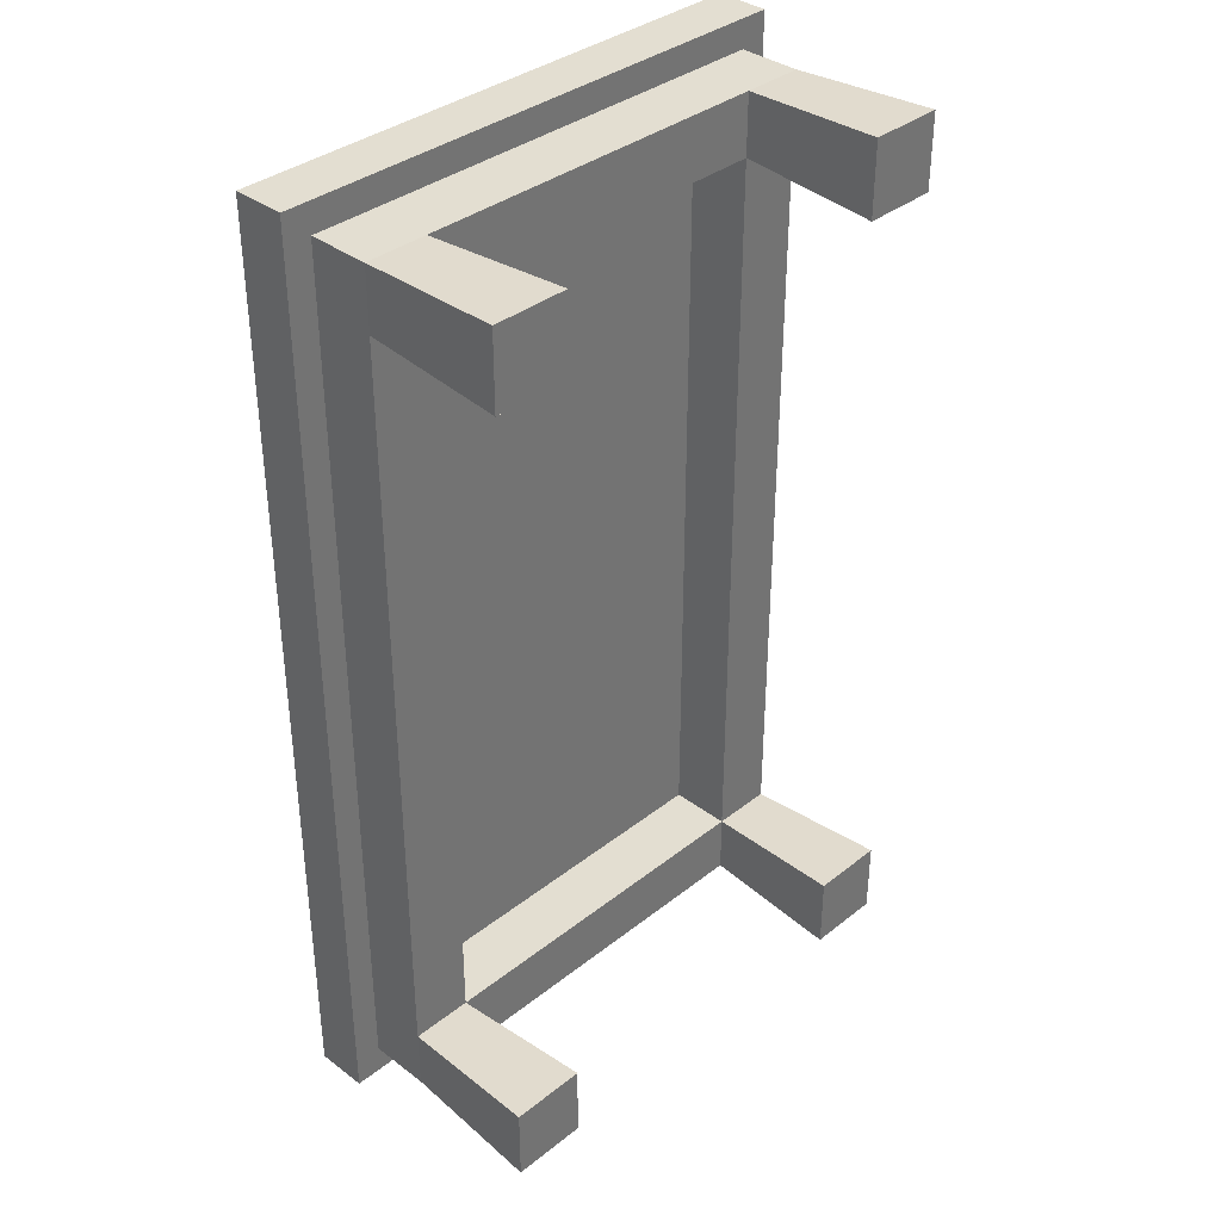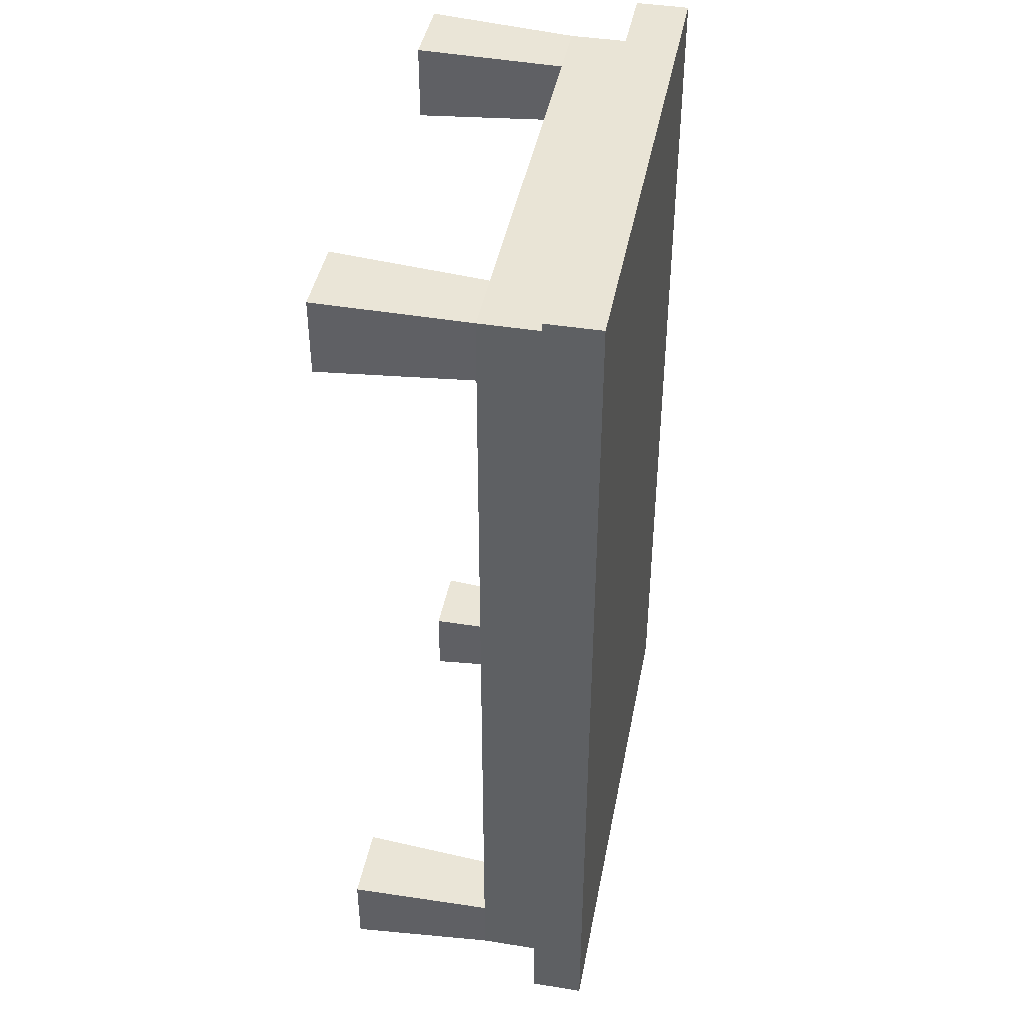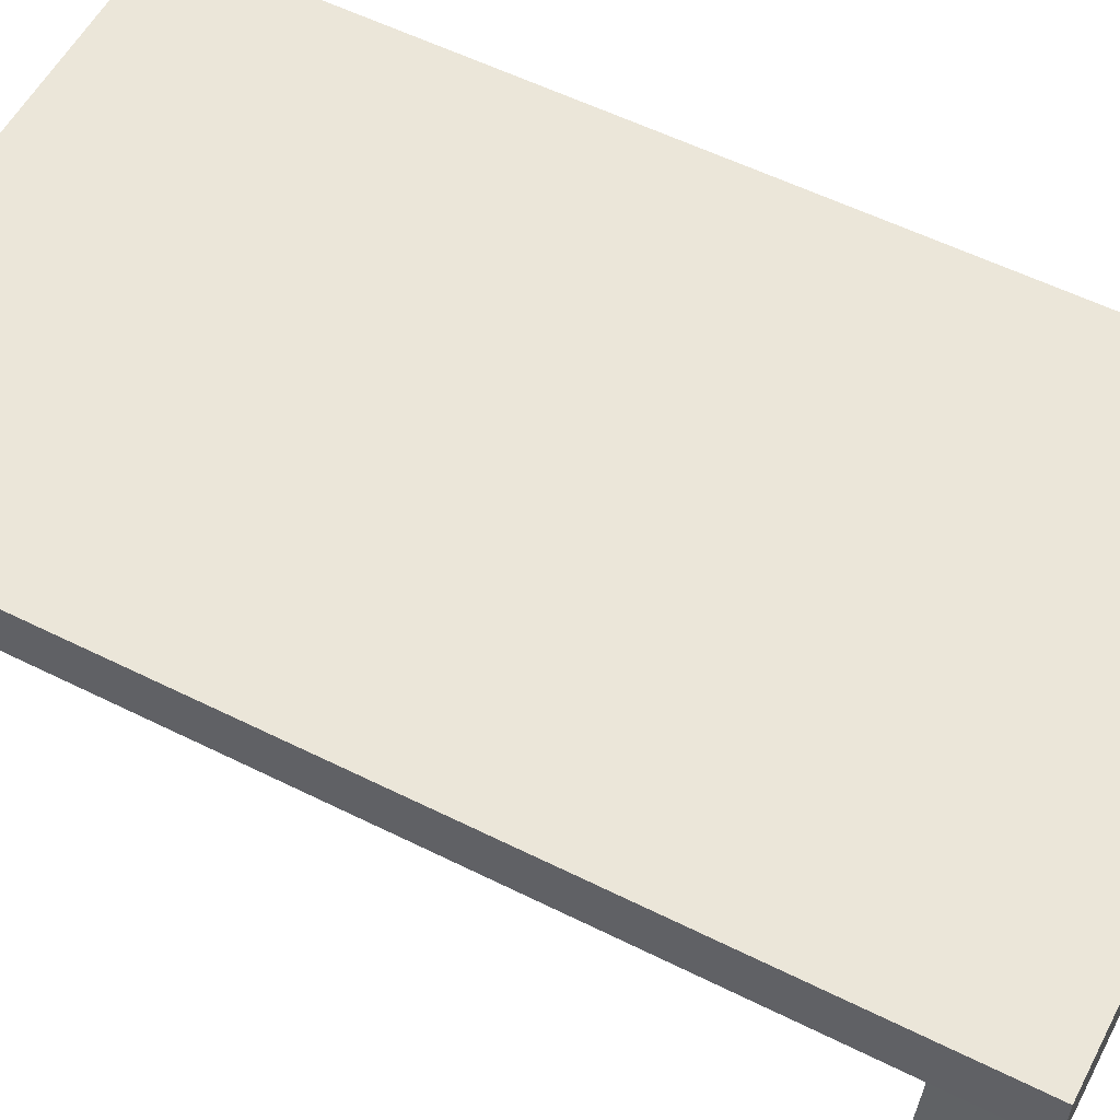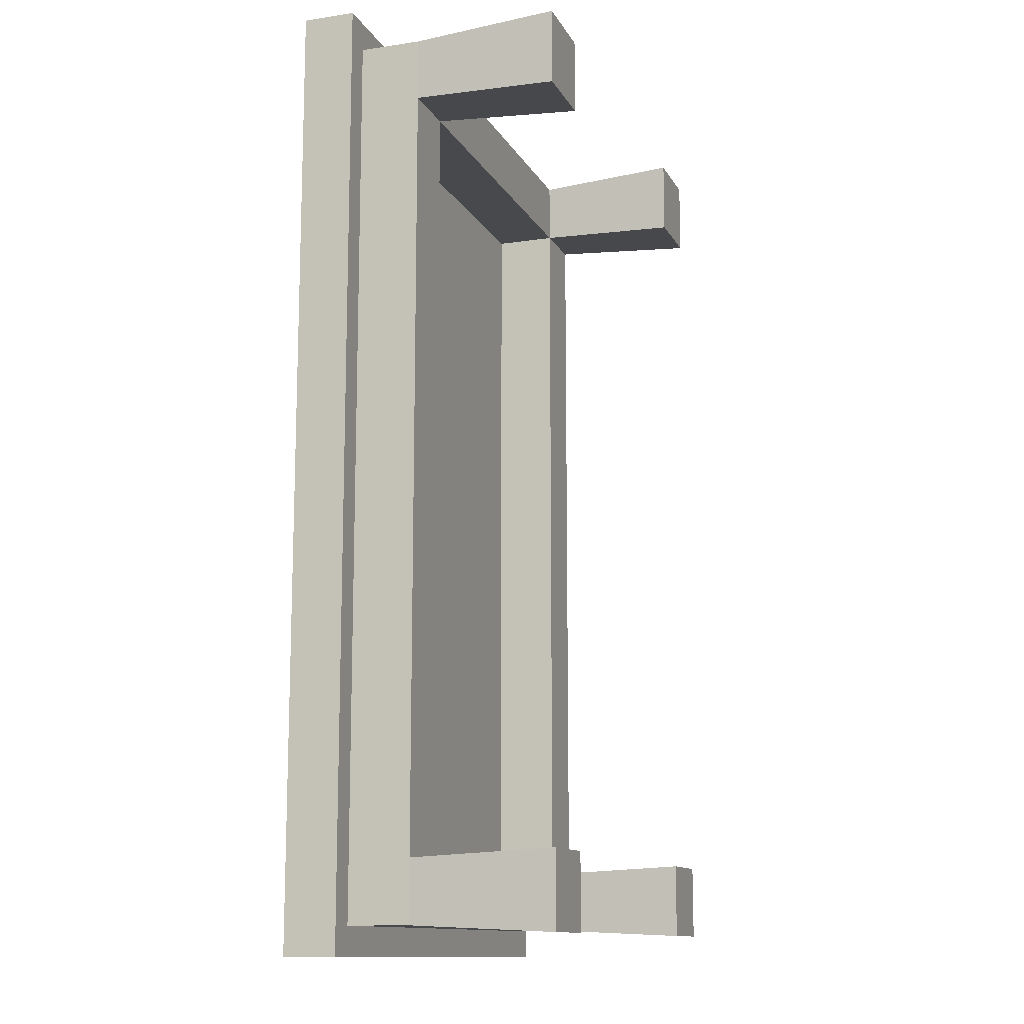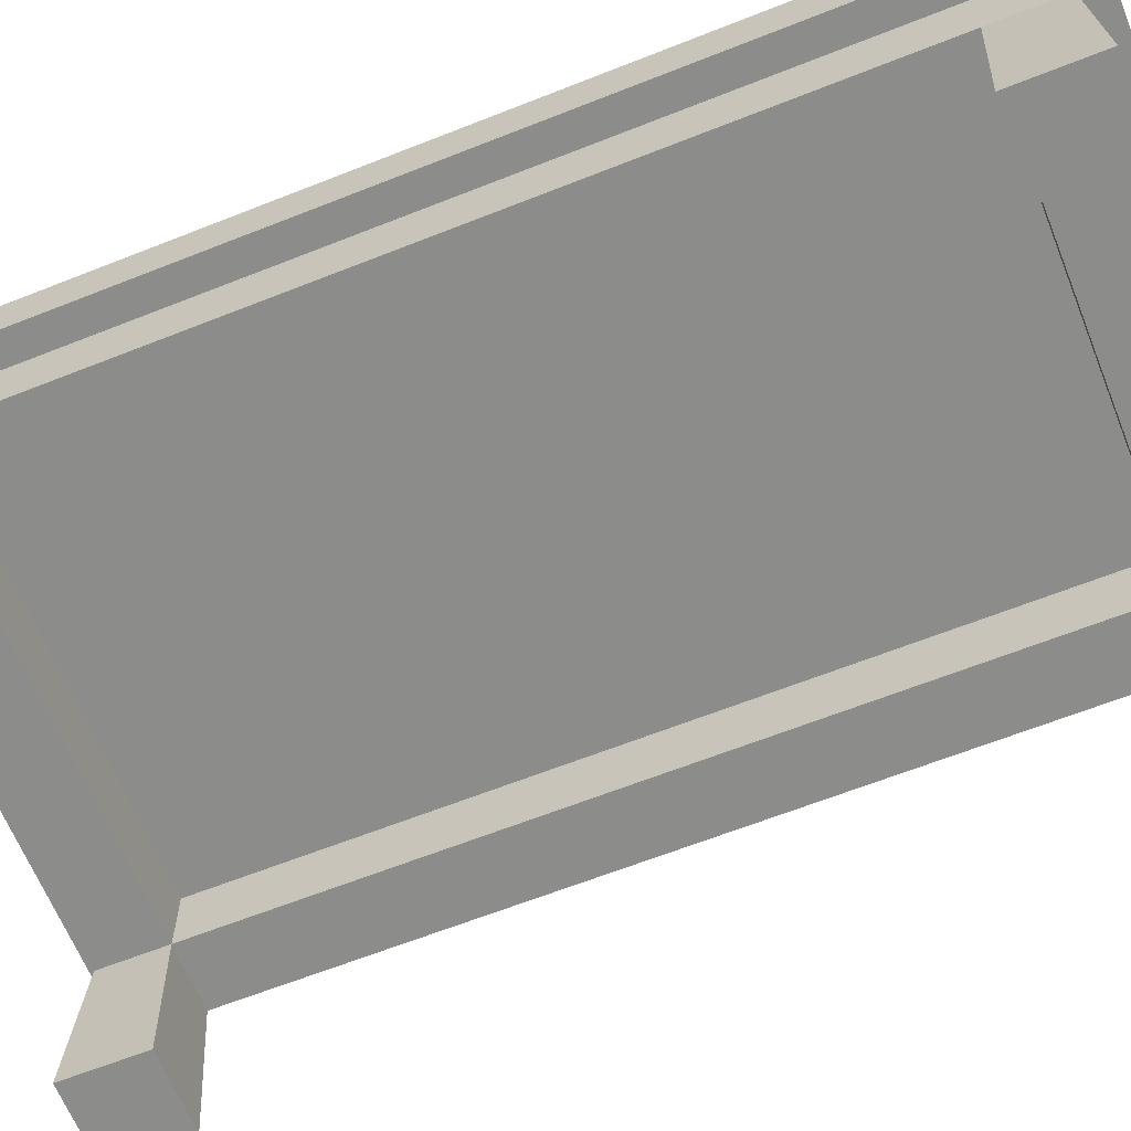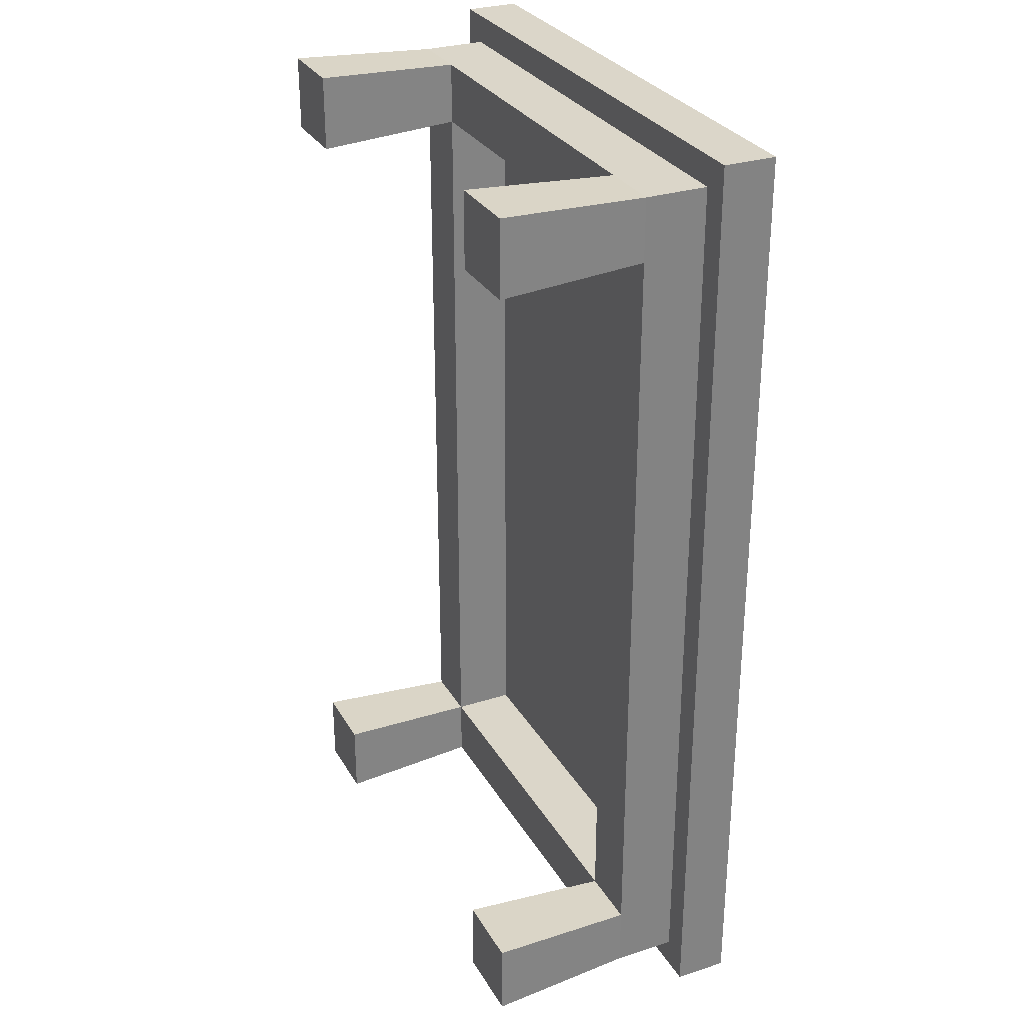
<metadata>
{"format":"obj","ext":"obj","renderer":"f3d","projection":"perspective","resolution":1024,"background":"white","views":[{"elev":36.3,"azim":-45.7,"up":"+Z"},{"elev":42.7,"azim":100.8,"up":"+Z"},{"elev":56.1,"azim":-62.4,"up":"+Y"},{"elev":-12.5,"azim":-70.8,"up":"+Z"},{"elev":-64.1,"azim":111.8,"up":"+Y"},{"elev":29.7,"azim":64.9,"up":"+Z"}]}
</metadata>
<code>
o Coffee_Table_Cube.006
v -0.2723 -0.004309 0.4842
v -0.2651 0.1526 0.477
v -0.2723 -0.004309 0.4029
v -0.2651 0.1526 0.4101
v -0.191 -0.004309 0.4842
v -0.1982 0.1526 0.477
v -0.191 -0.004309 0.4029
v -0.1982 0.1526 0.4101
v -0.2651 0.2193 0.477
v -0.1982 0.2193 0.4101
v -0.2944 0.2759 0.5081
v -0.2944 0.2193 0.5081
v 0.2723 -0.004309 0.4842
v 0.2651 0.1526 0.477
v 0.2723 -0.004309 0.4029
v 0.2651 0.1526 0.4101
v 0.191 -0.004309 0.4842
v 0.1982 0.1526 0.477
v 0.191 -0.004309 0.4029
v 0.1982 0.1526 0.4101
v 0.2651 0.2193 0.477
v 0.1982 0.2193 0.4101
v 0 0.1526 0.4101
v 0 0.1526 0.477
v 0 0.2193 0.4101
v 0 0.2193 0.477
v 0.2944 0.2759 0.5081
v 0 0.2759 0.5081
v 0.2944 0.2193 0.5081
v 0 0.2193 0.5081
v -0.2723 -0.004309 -0.4842
v -0.2651 0.1526 -0.477
v -0.2723 -0.004309 -0.4029
v -0.2651 0.1526 -0.4101
v -0.191 -0.004309 -0.4842
v -0.1982 0.1526 -0.477
v -0.191 -0.004309 -0.4029
v -0.1982 0.1526 -0.4101
v -0.2651 0.2193 -0.477
v -0.1982 0.2193 -0.4101
v -0.2651 0.1526 0
v -0.1982 0.1526 0
v -0.2651 0.2193 0
v -0.1982 0.2193 0
v -0.2944 0.2759 -0.5081
v -0.2944 0.2759 0
v -0.2944 0.2193 -0.5081
v -0.2944 0.2193 0
v 0.2723 -0.004309 -0.4842
v 0.2651 0.1526 -0.477
v 0.2723 -0.004309 -0.4029
v 0.2651 0.1526 -0.4101
v 0.191 -0.004309 -0.4842
v 0.1982 0.1526 -0.477
v 0.191 -0.004309 -0.4029
v 0.1982 0.1526 -0.4101
v 0.2651 0.2193 -0.477
v 0.1982 0.2193 -0.4101
v 0.2651 0.1526 0
v 0.1982 0.1526 0
v 0.2651 0.2193 0
v 0.1982 0.2193 0
v 0 0.1526 -0.4101
v 0 0.1526 -0.477
v 0 0.2193 -0.4101
v 0 0.2193 -0.477
v 0.2944 0.2759 -0.5081
v 0.2944 0.2759 0
v 0 0.2759 -0.5081
v 0 0.2193 0
v 0 0.2759 0
v 0.2944 0.2193 -0.5081
v 0 0.2193 -0.5081
v 0.2944 0.2193 0
f 4 1 2
f 8 3 4
f 6 7 8
f 2 5 6
f 3 5 1
f 8 24 6
f 4 42 8
f 8 44 10
f 10 23 8
f 6 26 9
f 2 6 9
f 4 43 41
f 4 2 9
f 13 16 14
f 15 20 16
f 19 18 20
f 17 14 18
f 17 15 13
f 24 20 18
f 60 16 20
f 62 20 22
f 23 22 20
f 26 18 21
f 14 21 18
f 16 61 21
f 16 21 14
f 31 34 32
f 33 38 34
f 37 36 38
f 35 32 36
f 35 33 31
f 64 38 36
f 42 34 38
f 44 38 40
f 63 40 38
f 66 36 39
f 32 39 36
f 34 43 39
f 34 39 32
f 52 49 50
f 56 51 52
f 54 55 56
f 50 53 54
f 51 53 49
f 56 64 54
f 52 60 56
f 56 62 58
f 58 63 56
f 54 66 57
f 50 54 57
f 52 61 59
f 52 50 57
f 4 3 1
f 8 7 3
f 6 5 7
f 2 1 5
f 3 7 5
f 8 23 24
f 4 41 42
f 8 42 44
f 10 25 23
f 6 24 26
f 4 9 43
f 13 15 16
f 15 19 20
f 19 17 18
f 17 13 14
f 17 19 15
f 24 23 20
f 60 59 16
f 62 60 20
f 23 25 22
f 26 24 18
f 16 59 61
f 31 33 34
f 33 37 38
f 37 35 36
f 35 31 32
f 35 37 33
f 64 63 38
f 42 41 34
f 44 42 38
f 63 65 40
f 66 64 36
f 34 41 43
f 52 51 49
f 56 55 51
f 54 53 55
f 50 49 53
f 51 55 53
f 56 63 64
f 52 59 60
f 56 60 62
f 58 65 63
f 54 64 66
f 52 57 61
f 11 28 71
f 9 48 43
f 9 30 12
f 25 10 70
f 10 44 70
f 46 11 71
f 12 46 48
f 30 11 12
f 27 71 28
f 74 21 61
f 21 30 26
f 25 70 22
f 22 70 62
f 68 71 27
f 68 29 74
f 27 30 29
f 45 71 69
f 48 39 43
f 39 73 66
f 65 70 40
f 40 70 44
f 46 71 45
f 46 47 48
f 45 73 47
f 67 69 71
f 57 74 61
f 57 73 72
f 65 58 70
f 58 62 70
f 68 67 71
f 72 68 74
f 73 67 72
f 9 12 48
f 9 26 30
f 12 11 46
f 30 28 11
f 74 29 21
f 21 29 30
f 68 27 29
f 27 28 30
f 48 47 39
f 39 47 73
f 46 45 47
f 45 69 73
f 57 72 74
f 57 66 73
f 72 67 68
f 73 69 67
l 70 71

</code>
